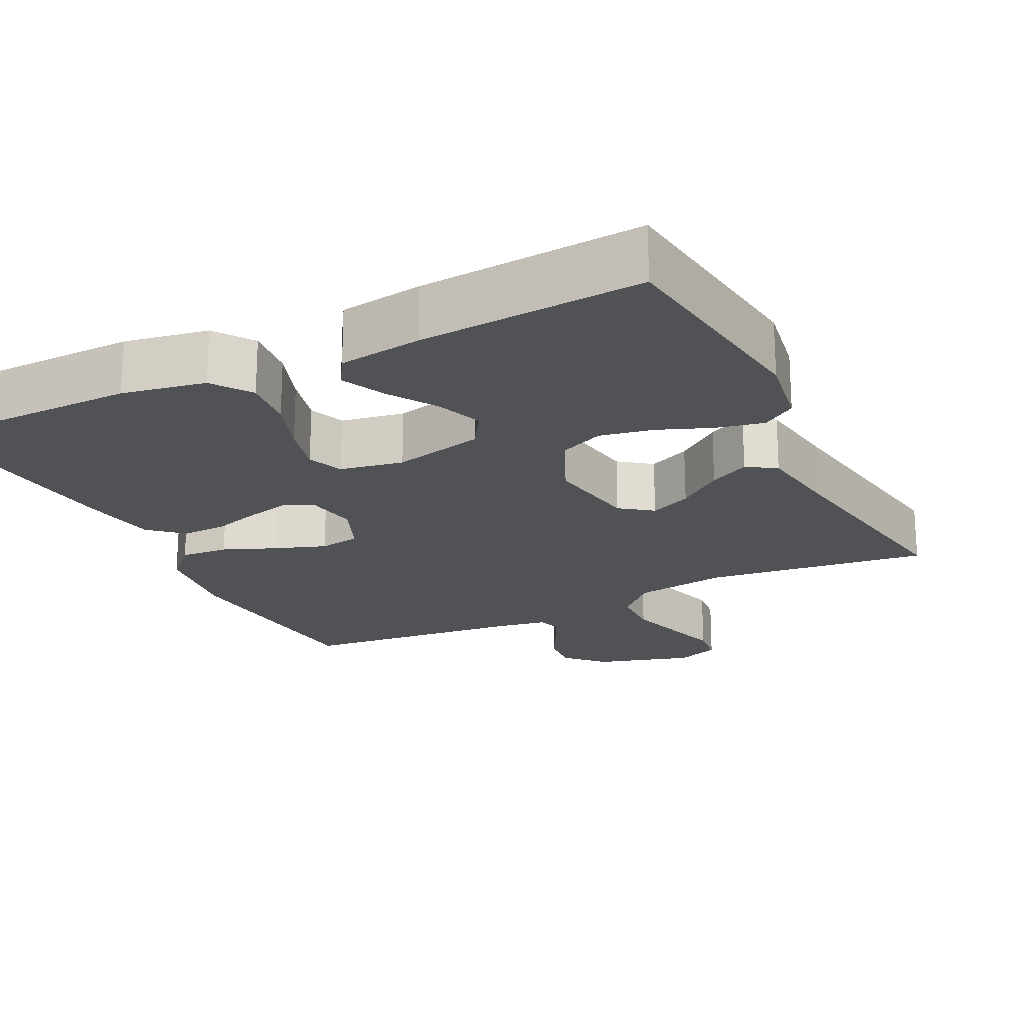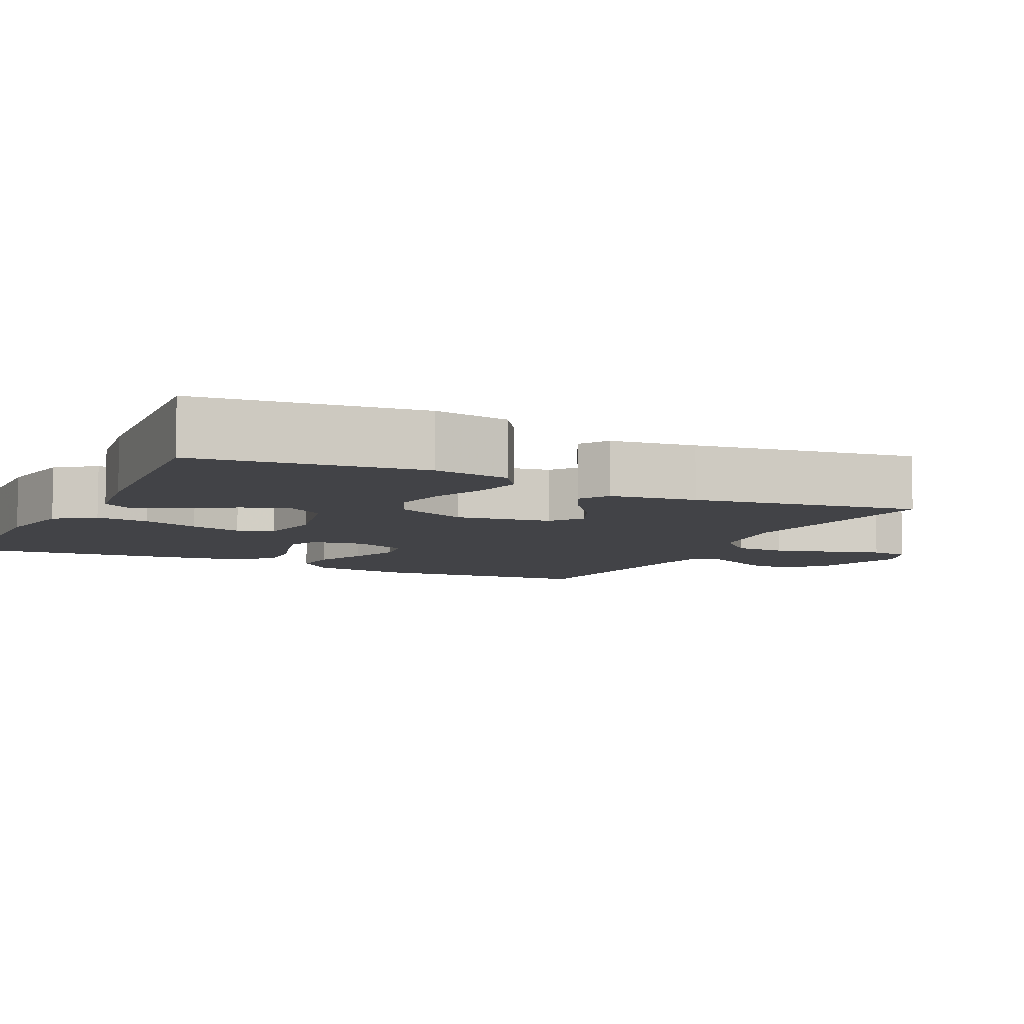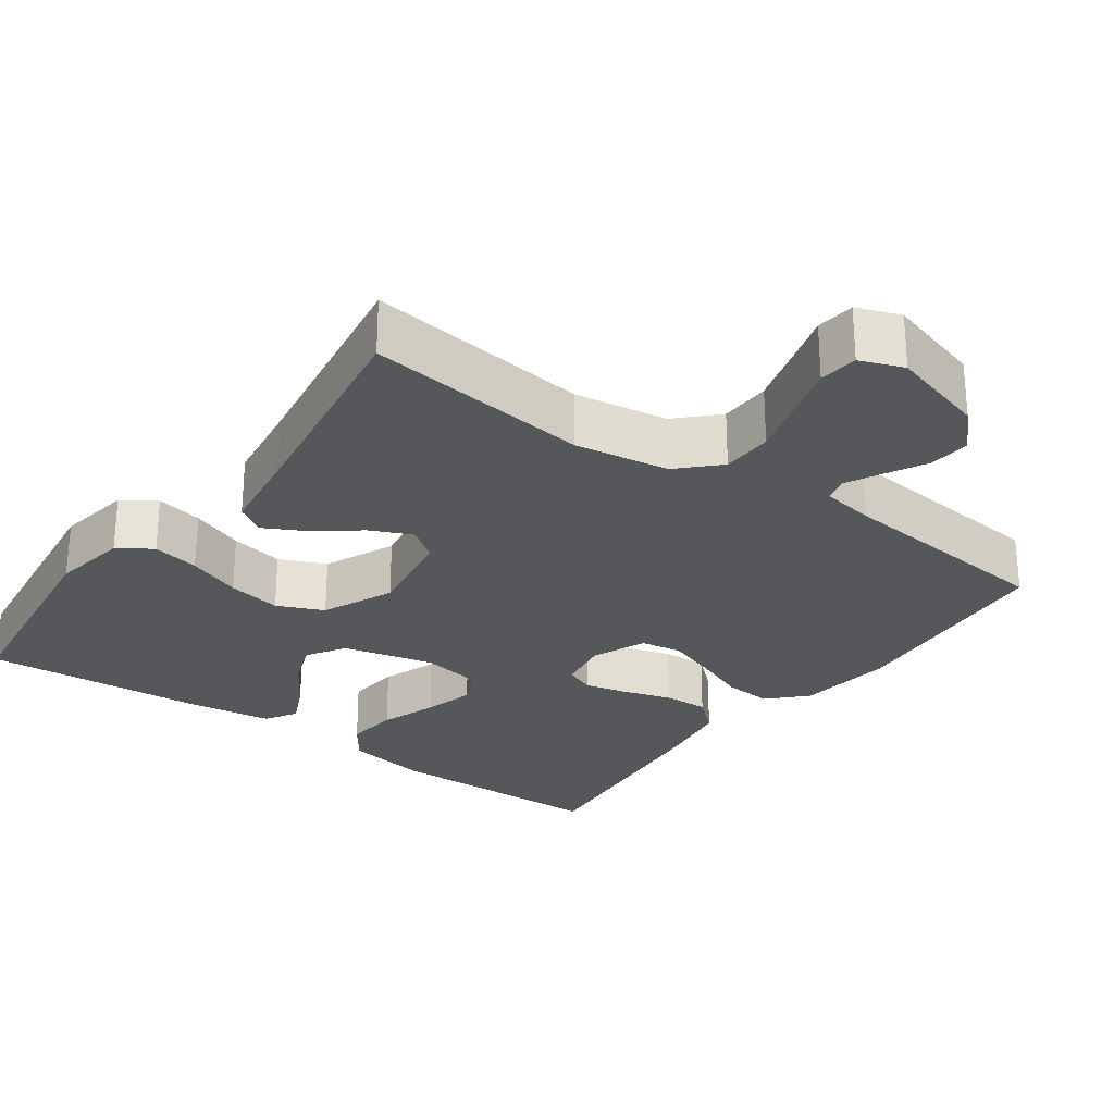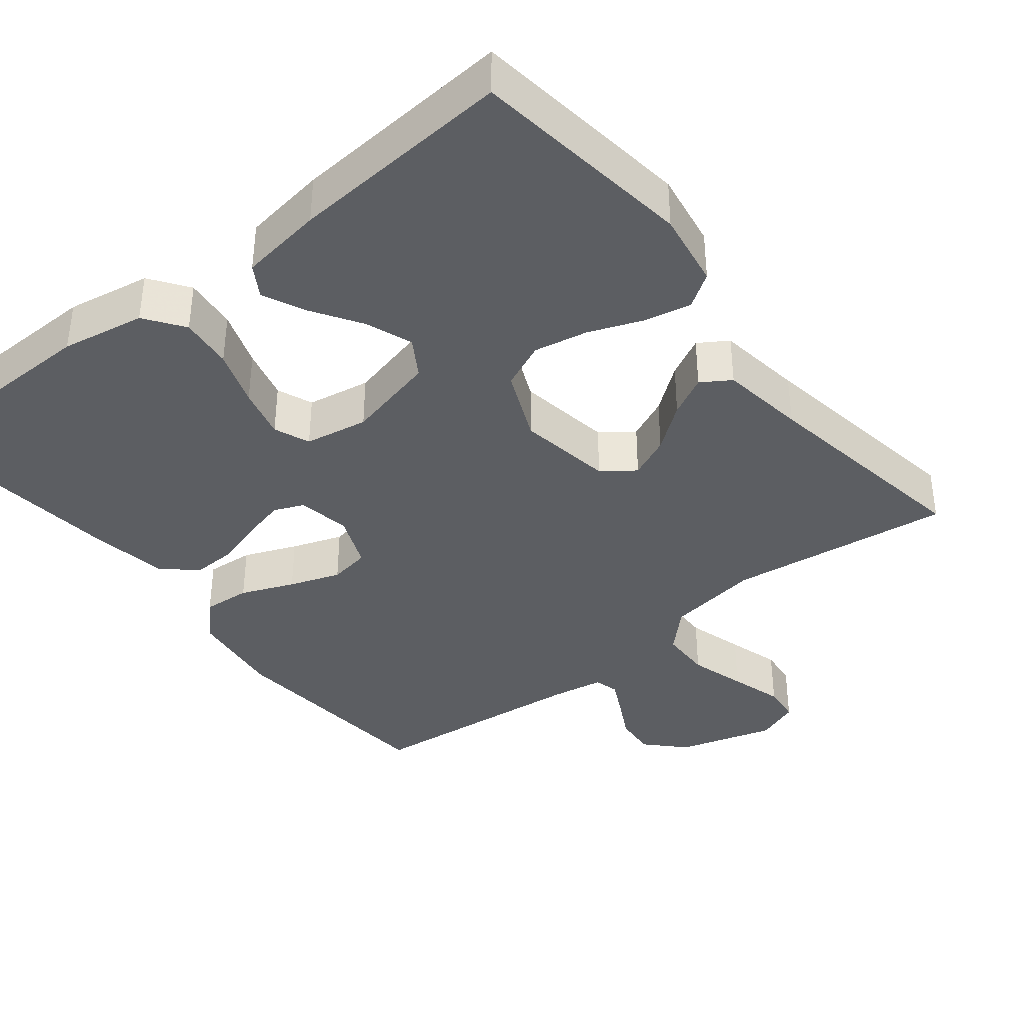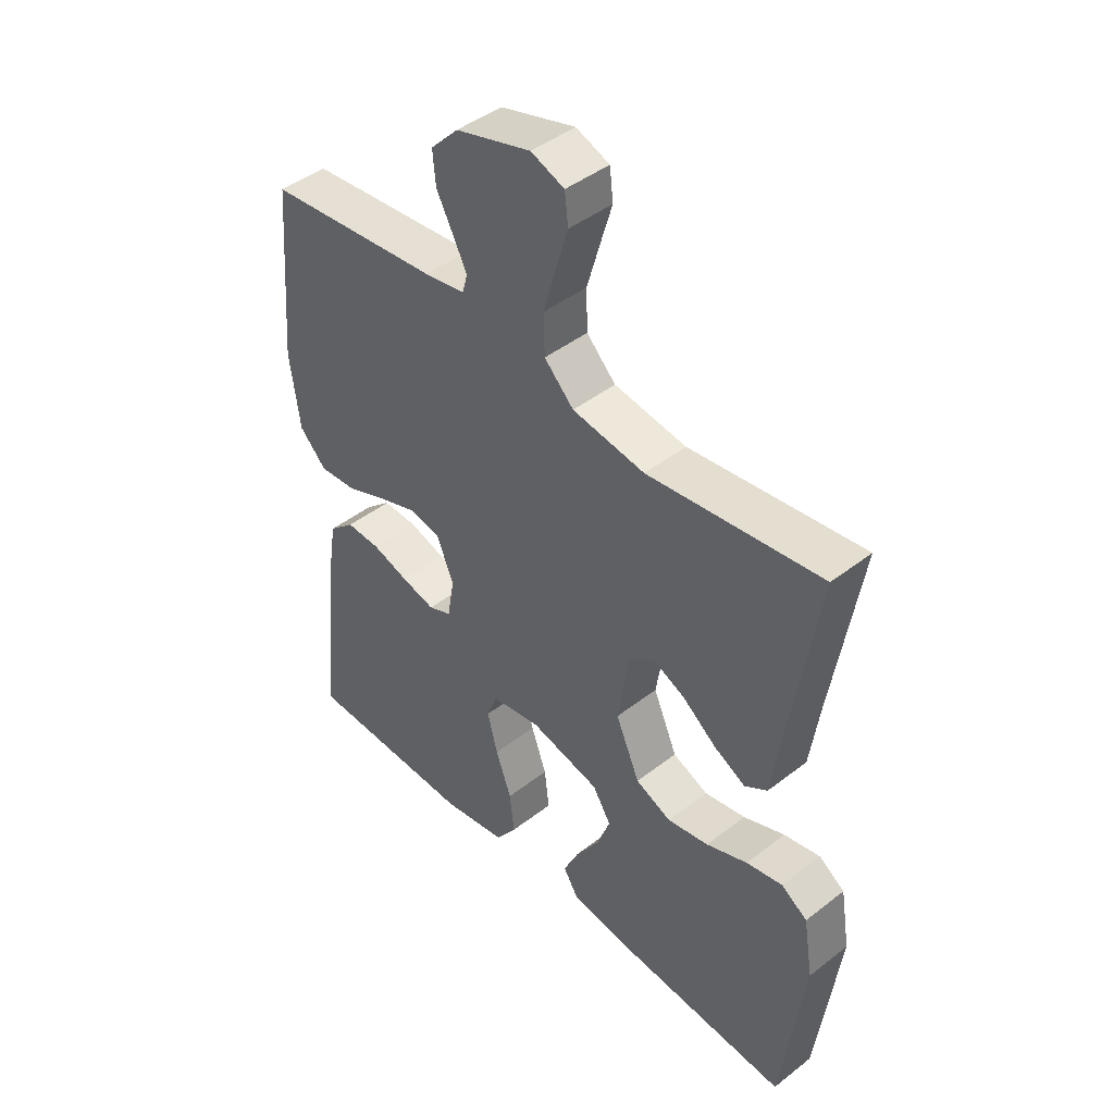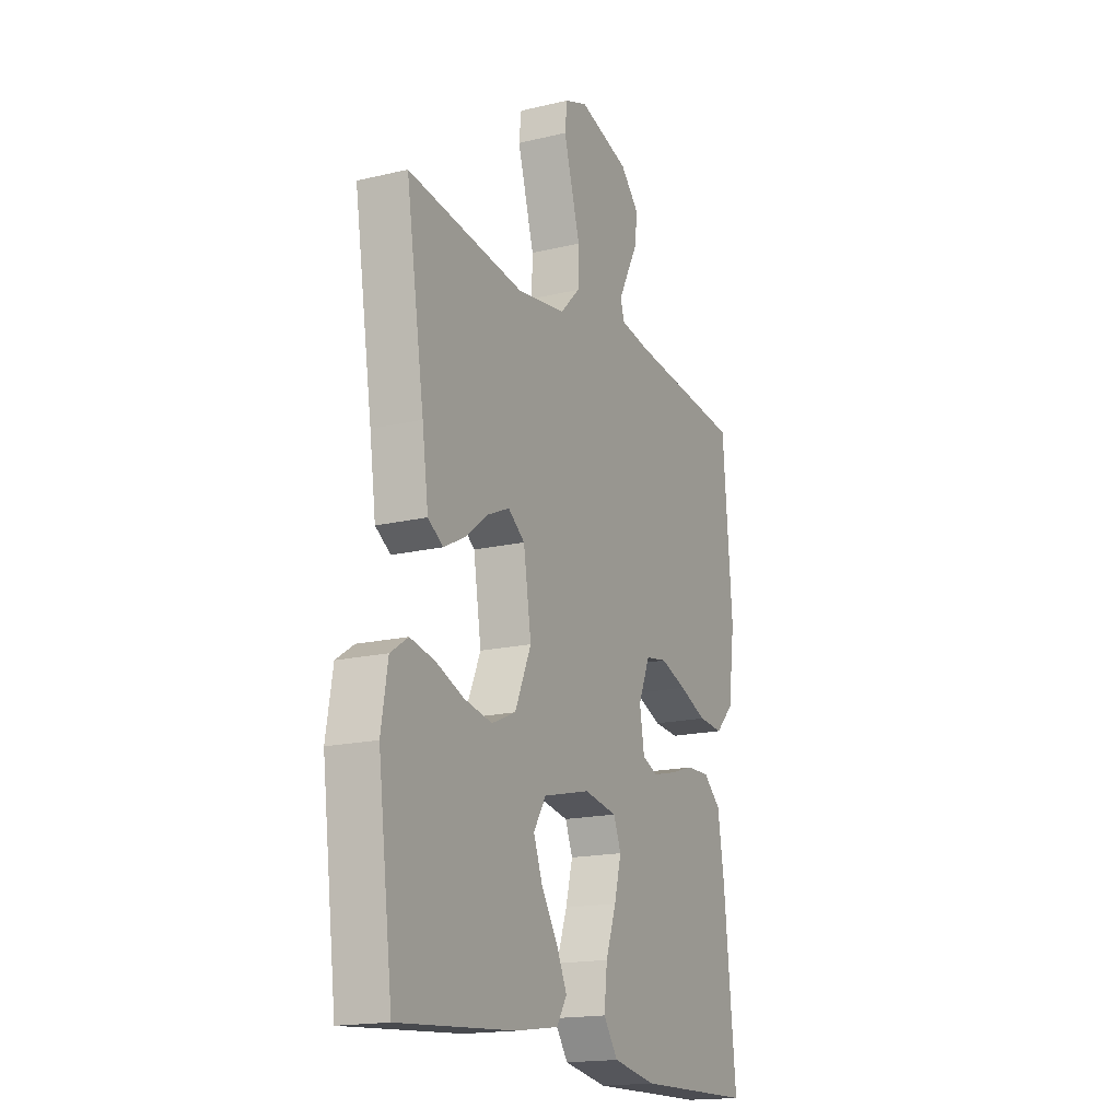
<metadata>
{"format":"obj","ext":"obj","renderer":"f3d","projection":"perspective","resolution":1024,"background":"white","views":[{"elev":-20.7,"azim":-153.7,"up":"+Y"},{"elev":-7.5,"azim":-116.0,"up":"+Y"},{"elev":-27.1,"azim":-35.8,"up":"+Y"},{"elev":-38.1,"azim":-141.5,"up":"+Y"},{"elev":44.4,"azim":-132.2,"up":"+Z"},{"elev":-17.2,"azim":-64.6,"up":"+Z"}]}
</metadata>
<code>
v 0.5 0.07 0.5
v 0.525 0.07 0.2
v 0.508 0.07 0.071
v 0.461 0.07 0.023
v 0.397 0.07 0.028
v 0.326 0.07 0.057
v 0.258 0.07 0.081
v 0.203 0.07 0.072
v 0.173 0.07 0
v 0.185 0.07 -0.071
v 0.225 0.07 -0.088
v 0.283 0.07 -0.074
v 0.347 0.07 -0.054
v 0.407 0.07 -0.052
v 0.452 0.07 -0.092
v 0.469 0.07 -0.2
v 0.5 0.07 -0.5
v 0.2 0.07 -0.505
v 0.088 0.07 -0.485
v 0.051 0.07 -0.433
v 0.059 0.07 -0.362
v 0.086 0.07 -0.286
v 0.104 0.07 -0.217
v 0.085 0.07 -0.169
v 0 0.07 -0.154
v -0.122 0.07 -0.183
v -0.154 0.07 -0.234
v -0.131 0.07 -0.296
v -0.089 0.07 -0.362
v -0.062 0.07 -0.42
v -0.088 0.07 -0.462
v -0.2 0.07 -0.478
v -0.5 0.07 -0.5
v -0.538 0.07 -0.2
v -0.521 0.07 -0.098
v -0.476 0.07 -0.068
v -0.413 0.07 -0.081
v -0.341 0.07 -0.109
v -0.269 0.07 -0.123
v -0.207 0.07 -0.096
v -0.165 0.07 0
v -0.185 0.07 0.127
v -0.228 0.07 0.159
v -0.284 0.07 0.134
v -0.344 0.07 0.088
v -0.398 0.07 0.06
v -0.437 0.07 0.085
v -0.453 0.07 0.2
v -0.5 0.07 0.5
v -0.2 0.07 0.462
v -0.074 0.07 0.481
v -0.023 0.07 0.532
v -0.021 0.07 0.601
v -0.043 0.07 0.677
v -0.064 0.07 0.748
v -0.058 0.07 0.8
v 0 0.07 0.822
v 0.13 0.07 0.784
v 0.178 0.07 0.734
v 0.173 0.07 0.678
v 0.144 0.07 0.623
v 0.12 0.07 0.576
v 0.129 0.07 0.543
v 0.2 0.07 0.531
v 0.5 0 0.5
v 0.525 0 0.2
v 0.508 0 0.071
v 0.461 0 0.023
v 0.397 0 0.028
v 0.326 0 0.057
v 0.258 0 0.081
v 0.203 0 0.072
v 0.173 0 0
v 0.185 0 -0.071
v 0.225 0 -0.088
v 0.283 0 -0.074
v 0.347 0 -0.054
v 0.407 0 -0.052
v 0.452 0 -0.092
v 0.469 0 -0.2
v 0.5 0 -0.5
v 0.2 0 -0.505
v 0.088 0 -0.485
v 0.051 0 -0.433
v 0.059 0 -0.362
v 0.086 0 -0.286
v 0.104 0 -0.217
v 0.085 0 -0.169
v 0 0 -0.154
v -0.122 0 -0.183
v -0.154 0 -0.234
v -0.131 0 -0.296
v -0.089 0 -0.362
v -0.062 0 -0.42
v -0.088 0 -0.462
v -0.2 0 -0.478
v -0.5 0 -0.5
v -0.538 0 -0.2
v -0.521 0 -0.098
v -0.476 0 -0.068
v -0.413 0 -0.081
v -0.341 0 -0.109
v -0.269 0 -0.123
v -0.207 0 -0.096
v -0.165 0 0
v -0.185 0 0.127
v -0.228 0 0.159
v -0.284 0 0.134
v -0.344 0 0.088
v -0.398 0 0.06
v -0.437 0 0.085
v -0.453 0 0.2
v -0.5 0 0.5
v -0.2 0 0.462
v -0.074 0 0.481
v -0.023 0 0.532
v -0.021 0 0.601
v -0.043 0 0.677
v -0.064 0 0.748
v -0.058 0 0.8
v 0 0 0.822
v 0.13 0 0.784
v 0.178 0 0.734
v 0.173 0 0.678
v 0.144 0 0.623
v 0.12 0 0.576
v 0.129 0 0.543
v 0.2 0 0.531
f 58 59 60 61
f 58 61 62
f 57 58 62
f 54 55 56 57
f 53 54 57 62
f 52 53 62 63
f 48 49 50
f 48 50 51
f 47 48 51
f 44 45 46 47
f 43 44 47 51
f 42 43 51 52
f 35 36 37 38
f 35 38 39
f 34 35 39
f 33 34 39
f 32 33 39 40
f 28 29 30 31
f 27 28 31 32
f 19 20 21 22
f 19 22 23
f 18 19 23
f 17 18 23
f 16 17 23 24
f 12 13 14 15
f 11 12 15 16
f 10 11 16 24
f 3 4 5 6
f 3 6 7
f 64 1 2 3
f 64 3 7
f 63 64 7 8
f 41 42 52 63
f 41 63 8 9
f 27 32 40 41
f 26 27 41
f 25 26 41 9
f 9 10 24 25
f 125 124 123 122
f 126 125 122
f 126 122 121
f 121 120 119 118
f 126 121 118 117
f 127 126 117 116
f 114 113 112
f 115 114 112
f 115 112 111
f 111 110 109 108
f 115 111 108 107
f 116 115 107 106
f 102 101 100 99
f 103 102 99
f 103 99 98
f 103 98 97
f 104 103 97 96
f 95 94 93 92
f 96 95 92 91
f 86 85 84 83
f 87 86 83
f 87 83 82
f 87 82 81
f 88 87 81 80
f 79 78 77 76
f 80 79 76 75
f 88 80 75 74
f 70 69 68 67
f 71 70 67
f 67 66 65 128
f 71 67 128
f 72 71 128 127
f 127 116 106 105
f 73 72 127 105
f 105 104 96 91
f 105 91 90
f 73 105 90 89
f 89 88 74 73
f 1 65 66 2
f 2 66 67 3
f 3 67 68 4
f 4 68 69 5
f 5 69 70 6
f 6 70 71 7
f 7 71 72 8
f 8 72 73 9
f 9 73 74 10
f 10 74 75 11
f 11 75 76 12
f 12 76 77 13
f 13 77 78 14
f 14 78 79 15
f 15 79 80 16
f 16 80 81 17
f 17 81 82 18
f 18 82 83 19
f 19 83 84 20
f 20 84 85 21
f 21 85 86 22
f 22 86 87 23
f 23 87 88 24
f 24 88 89 25
f 25 89 90 26
f 26 90 91 27
f 27 91 92 28
f 28 92 93 29
f 29 93 94 30
f 30 94 95 31
f 31 95 96 32
f 32 96 97 33
f 33 97 98 34
f 34 98 99 35
f 35 99 100 36
f 36 100 101 37
f 37 101 102 38
f 38 102 103 39
f 39 103 104 40
f 40 104 105 41
f 41 105 106 42
f 42 106 107 43
f 43 107 108 44
f 44 108 109 45
f 45 109 110 46
f 46 110 111 47
f 47 111 112 48
f 48 112 113 49
f 49 113 114 50
f 50 114 115 51
f 51 115 116 52
f 52 116 117 53
f 53 117 118 54
f 54 118 119 55
f 55 119 120 56
f 56 120 121 57
f 57 121 122 58
f 58 122 123 59
f 59 123 124 60
f 60 124 125 61
f 61 125 126 62
f 62 126 127 63
f 63 127 128 64
f 64 128 65 1

</code>
